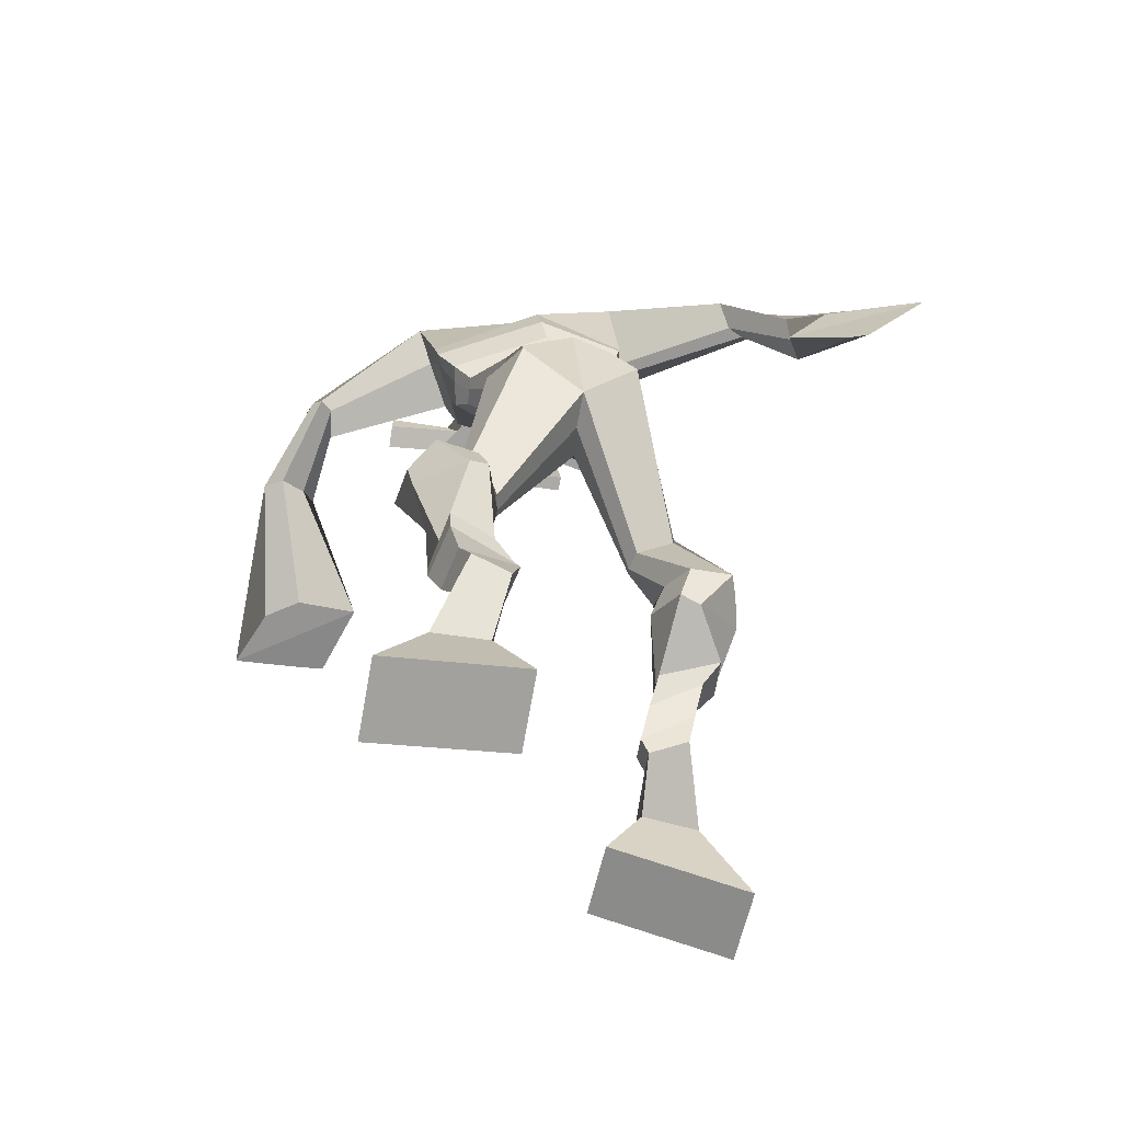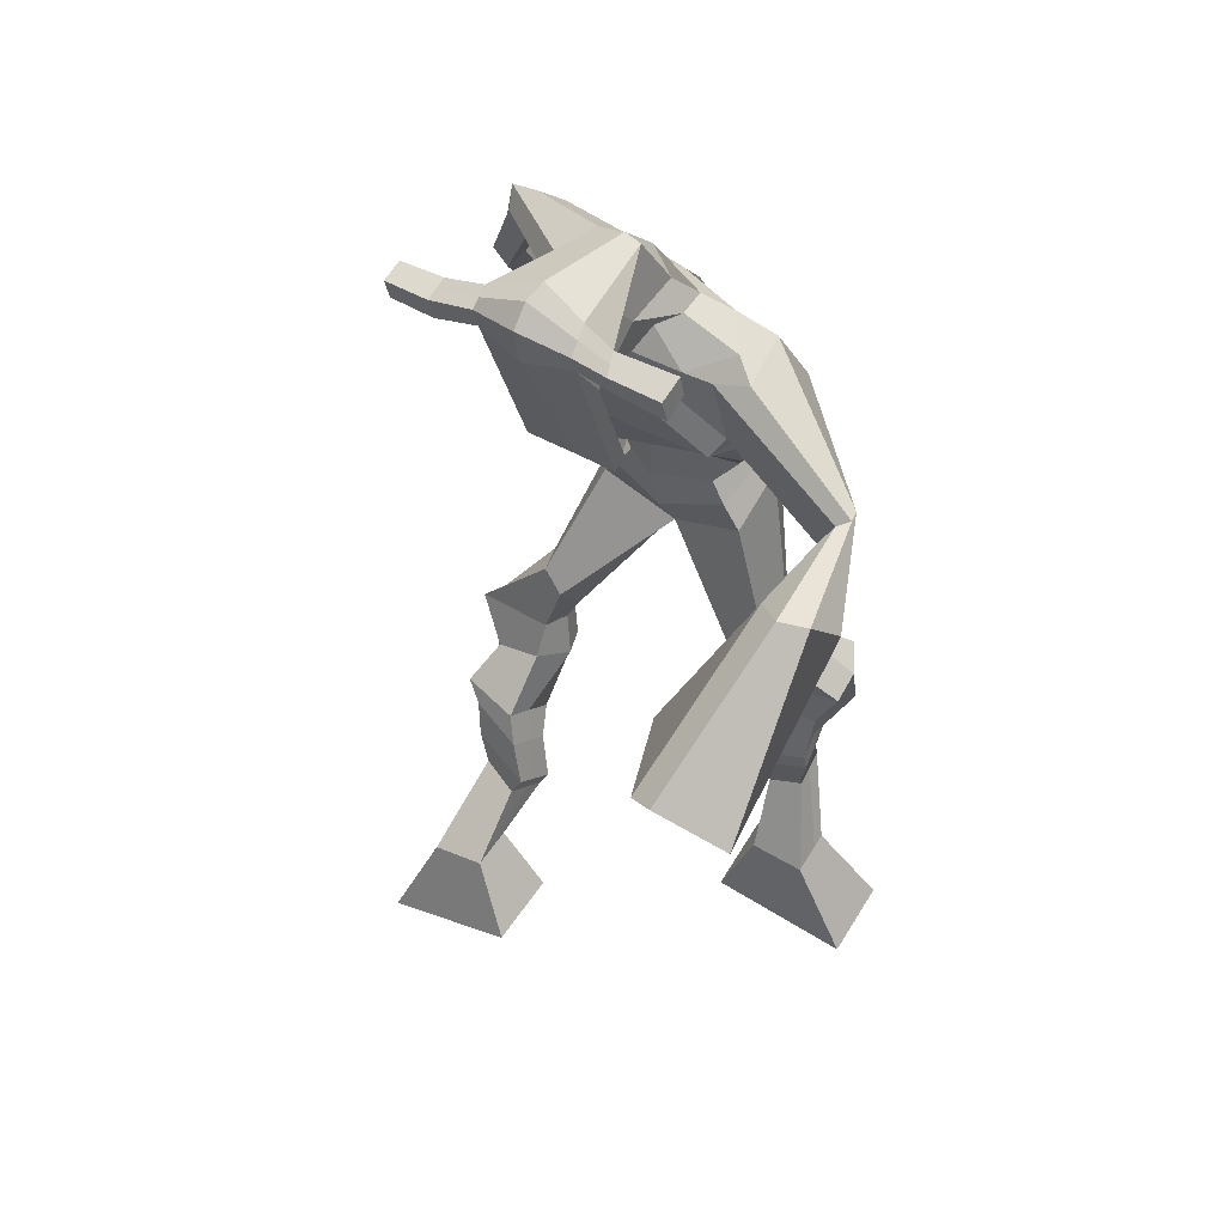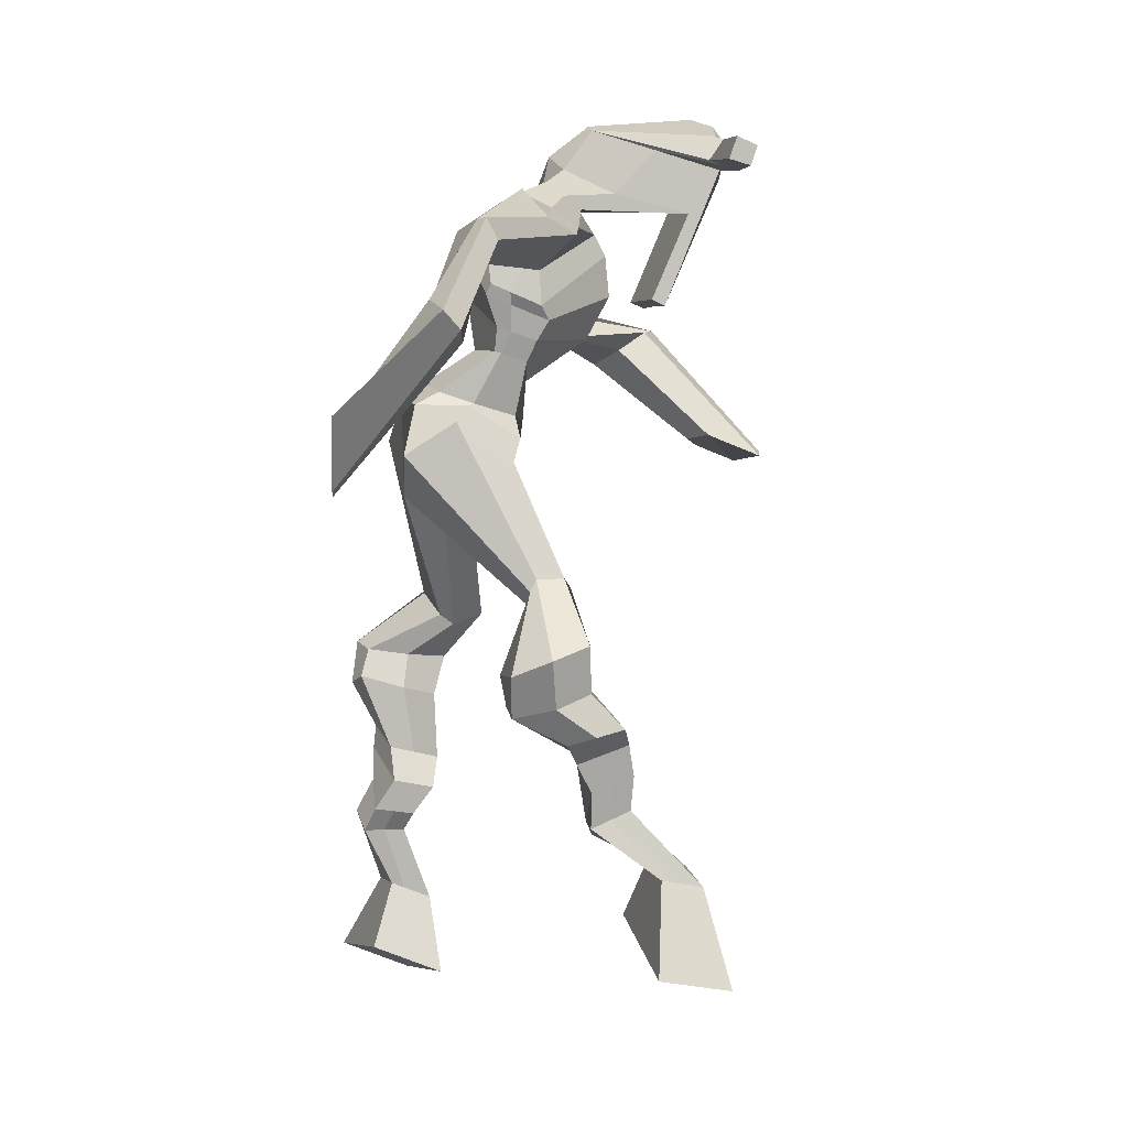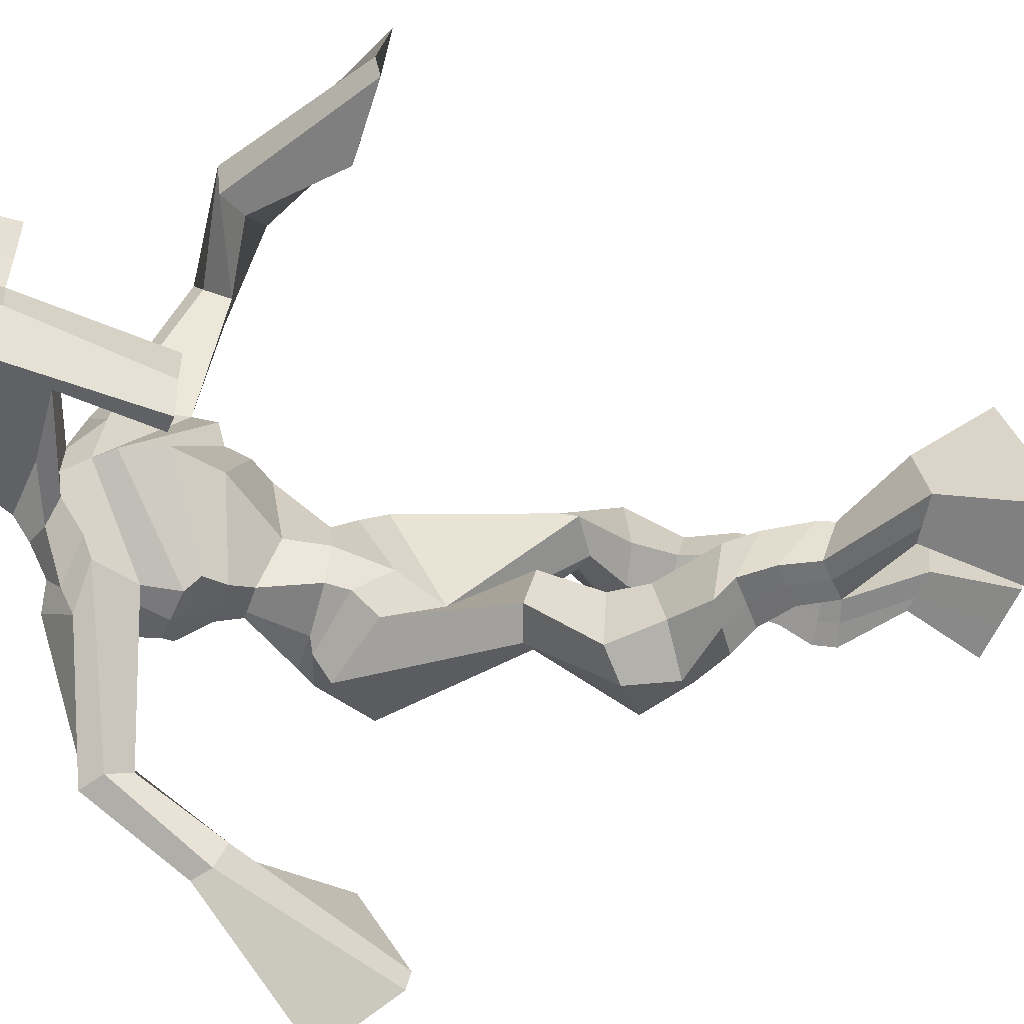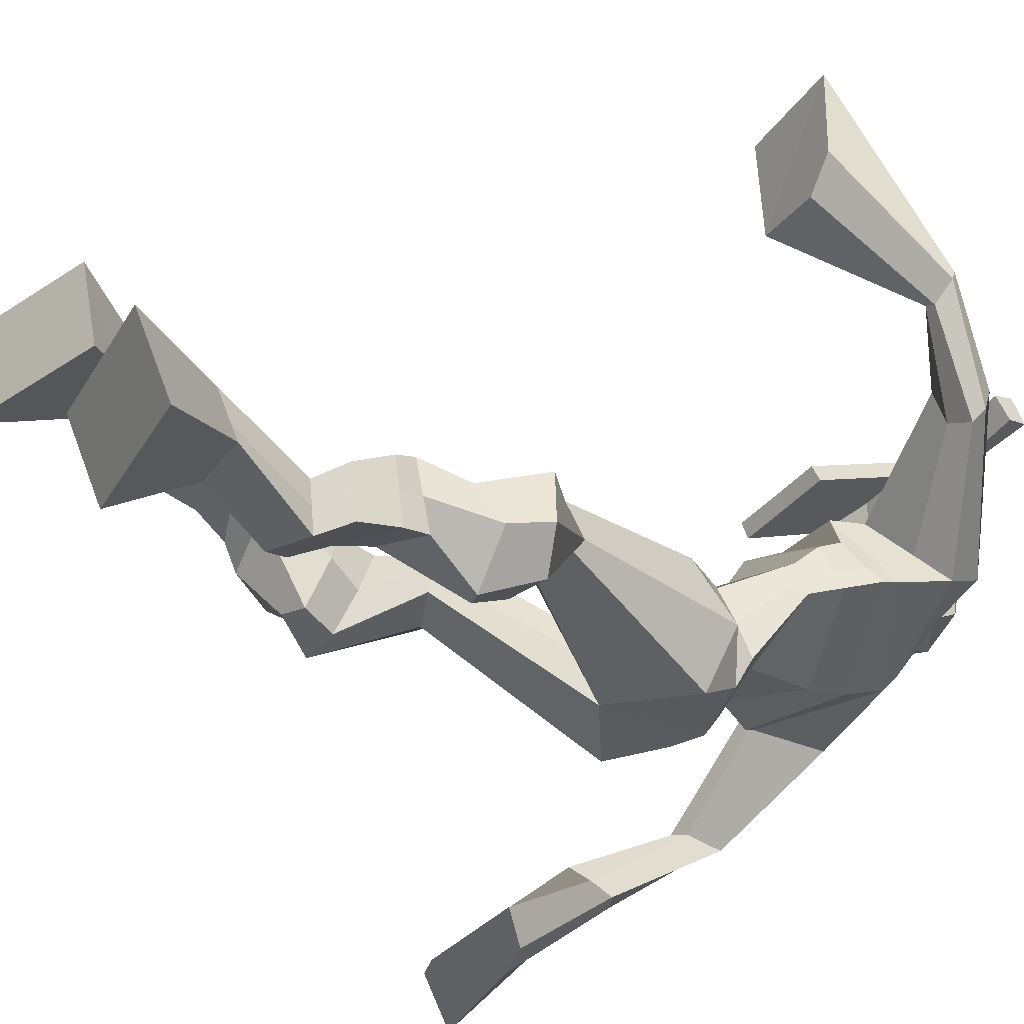
<metadata>
{"format":"obj","ext":"obj","renderer":"f3d","projection":"perspective","resolution":1024,"background":"white","views":[{"elev":-52.0,"azim":165.3,"up":"+Y"},{"elev":40.1,"azim":31.8,"up":"+Y"},{"elev":4.2,"azim":-107.2,"up":"+Y"},{"elev":29.2,"azim":-91.0,"up":"+Z"},{"elev":-32.8,"azim":54.0,"up":"+Z"}]}
</metadata>
<code>
o g
v 0.2664 0.4697 0.5885
v 0.324 0.3803 0.572
v 0.2653 0.458 0.6508
v 0.3214 0.3587 0.6819
v 0.1855 0.4578 0.5833
v 0.121 0.3285 0.557
v 0.1843 0.445 0.6463
v 0.1184 0.3069 0.667
v 0.2782 0.5119 0.5078
v 0.2672 0.5363 0.5656
v 0.2242 0.5307 0.4893
v 0.2137 0.5563 0.5459
v 0.2907 0.5315 0.5027
v 0.2801 0.5566 0.5596
v 0.214 0.5838 0.4872
v 0.2026 0.6077 0.5471
v 0.2778 0.5976 0.4951
v 0.2664 0.6215 0.555
v 0.208 0.6273 0.4632
v 0.1939 0.6545 0.5368
v 0.2698 0.6383 0.4716
v 0.2557 0.6655 0.5452
v 0.1856 0.658 0.4422
v 0.17 0.6804 0.523
v 0.2636 0.7071 0.3745
v 0.2659 0.7426 0.4879
v 0.2345 0.693 0.3745
v 0.1973 0.7292 0.4814
v 0.2505 0.7545 0.3619
v 0.2726 0.7937 0.4728
v 0.1877 0.7583 0.3606
v 0.1646 0.8014 0.469
v 0.3109 0.8458 0.4219
v 0.3055 0.8726 0.484
v 0.2582 0.8709 0.4089
v 0.267 0.8885 0.4627
v 0.4328 1.001 0.2667
v 0.4212 0.9774 0.3666
v 0.354 1.064 0.2477
v 0.3321 1.054 0.406
v 0.5558 0.3996 0.2734
v 0.5059 0.3132 0.2336
v 0.5519 0.3752 0.3322
v 0.4994 0.2694 0.3365
v 0.6374 0.3922 0.2745
v 0.7121 0.274 0.2298
v 0.6337 0.3668 0.3337
v 0.7057 0.2302 0.3328
v 0.5417 0.4866 0.2285
v 0.5534 0.4828 0.2921
v 0.5974 0.5093 0.2276
v 0.6055 0.4978 0.2888
v 0.5277 0.5213 0.2416
v 0.5363 0.5097 0.3031
v 0.6085 0.5535 0.2562
v 0.6178 0.5386 0.3193
v 0.528 0.5639 0.2717
v 0.5373 0.549 0.3348
v 0.621 0.6026 0.2607
v 0.634 0.5826 0.3367
v 0.5571 0.6111 0.2731
v 0.5684 0.591 0.3493
v 0.6213 0.6367 0.2643
v 0.6336 0.6086 0.344
v 0.5779 0.7202 0.2321
v 0.5742 0.6887 0.3464
v 0.6064 0.7077 0.2239
v 0.6418 0.6767 0.3331
v 0.5888 0.7601 0.2459
v 0.5771 0.7466 0.3631
v 0.6512 0.7663 0.2423
v 0.6851 0.7513 0.3538
v 0.5403 0.8149 0.348
v 0.5509 0.8142 0.4164
v 0.5923 0.8445 0.3356
v 0.59 0.837 0.3987
v 0.5267 1.082 0.2659
v 0.5518 1.047 0.4211
v 0.4676 1.441 0.4353
v 0.4396 1.391 0.5633
v 0.36 1.41 0.3678
v 0.3404 1.332 0.4478
v 0.6564 1.36 0.4513
v 0.5918 1.287 0.5368
v 0.3814 1.447 0.4318
v 0.3508 1.395 0.5105
v 0.3267 1.448 0.4177
v 0.3168 1.383 0.4967
v 0.1951 1.376 0.2869
v 0.1534 1.33 0.3119
v 0.1631 1.391 0.3069
v 0.1296 1.361 0.3268
v 0.1109 1.267 0.2248
v 0.0826 1.221 0.2644
v 0.09264 1.278 0.2212
v 0.0506 1.237 0.2535
v 0.09113 1.139 0.128
v 0.07566 1.02 0.08678
v 0.04438 1.152 0.116
v 0.0504 1.026 0.08017
v 0.5597 1.425 0.465
v 0.5396 1.383 0.5614
v 0.6317 1.428 0.4887
v 0.5806 1.379 0.5579
v 0.7893 1.281 0.5733
v 0.7631 1.245 0.6149
v 0.8009 1.293 0.5898
v 0.7873 1.283 0.6166
v 0.8239 1.201 0.6874
v 0.7656 1.254 0.7564
v 0.8502 1.208 0.7122
v 0.7981 1.257 0.7804
v 0.7591 1.077 0.8302
v 0.697 1.05 0.9356
v 0.8072 1.066 0.8625
v 0.7309 1.057 0.9478
v 0.4442 1.568 0.7177
v 0.439 1.529 0.7756
v 0.362 1.536 0.7195
v 0.3598 1.514 0.7438
v 0.504 1.536 0.7267
v 0.506 1.506 0.758
v 0.5103 1.432 0.7057
v 0.4434 1.436 0.7012
v 0.3702 1.42 0.6878
v 0.408 1.484 0.505
v 0.4972 1.482 0.5182
v 0.4586 1.507 0.4977
v 0.5074 1.485 0.7514
v 0.3602 1.485 0.7337
v 0.4771 1.543 0.5568
v 0.4556 1.554 0.5591
v 0.4372 1.477 0.7615
v 0.4149 1.543 0.5513
v 0.2339 1.523 0.7124
v 0.2311 1.51 0.7425
v 0.2314 1.481 0.7328
v 0.2344 1.49 0.7002
v 0.6458 1.526 0.7487
v 0.6427 1.51 0.7836
v 0.6448 1.479 0.7739
v 0.6476 1.498 0.7432
v 0.365 1.215 0.3869
v 0.4495 1.218 0.3796
v 0.5748 1.203 0.4174
v 0.5691 1.19 0.4575
v 0.4347 1.172 0.4546
v 0.357 1.2 0.4331
v 0.3558 1.25 0.3877
v 0.5844 1.216 0.4819
v 0.3436 1.23 0.4448
v 0.4628 1.297 0.3718
v 0.6006 1.238 0.4255
v 0.4296 1.234 0.5469
v 0.5635 1.481 0.7623
v 0.5618 1.506 0.7701
v 0.5502 1.52 0.7372
v 0.5334 1.501 0.7268
v 0.3029 1.525 0.7177
v 0.2999 1.511 0.7504
v 0.3002 1.479 0.7399
v 0.3414 1.498 0.7102
v 0.449 1.285 0.6598
v 0.4457 1.294 0.6392
v 0.3715 1.293 0.6315
v 0.5116 1.293 0.6454
v 0.5072 1.285 0.6651
v 0.3712 1.284 0.6517
v 0.4494 1.431 0.5396
v 0.3942 1.465 0.4755
v 0.4909 1.427 0.548
v 0.4031 1.425 0.5309
v 0.5253 1.457 0.4957
v 0.4582 1.466 0.4886
v 0.3448 1.297 0.3681
v 0.5889 1.248 0.4978
v 0.3367 1.26 0.4612
v 0.4704 1.351 0.379
v 0.6265 1.277 0.4352
v 0.4294 1.298 0.5833
v 0.3411 1.312 0.3749
v 0.5681 1.252 0.5415
v 0.3272 1.281 0.4465
v 0.4721 1.411 0.4038
v 0.6309 1.294 0.4382
v 0.434 1.359 0.5787
v 0.449 1.169 0.3028
v 0.5364 1.146 0.3287
v 0.4286 1.113 0.4475
v 0.3786 1.156 0.3066
v 0.512 1.118 0.4256
v 0.3834 1.121 0.4232
v 0.1198 0.3185 0.6081
v 0.266 0.4662 0.609
v 0.1852 0.4536 0.6041
v 0.3228 0.3702 0.6231
v 0.2722 0.5249 0.5369
v 0.2185 0.5437 0.5181
v 0.2852 0.5442 0.5313
v 0.2083 0.5957 0.5172
v 0.2721 0.6096 0.5251
v 0.2009 0.6409 0.5
v 0.2628 0.6519 0.5084
v 0.1778 0.6692 0.4826
v 0.2898 0.7241 0.4355
v 0.166 0.7129 0.4198
v 0.2732 0.7728 0.417
v 0.1653 0.7812 0.4144
v 0.3157 0.8402 0.4498
v 0.2542 0.8893 0.4171
v 0.4278 0.991 0.3253
v 0.3266 1.113 0.319
v 0.7091 0.2537 0.2777
v 0.5547 0.3917 0.2928
v 0.6362 0.3837 0.2941
v 0.5029 0.2928 0.2814
v 0.5479 0.4849 0.2603
v 0.6018 0.5035 0.2584
v 0.5322 0.5156 0.2724
v 0.6132 0.5461 0.2877
v 0.5326 0.5564 0.3032
v 0.6275 0.5926 0.2987
v 0.5627 0.6011 0.3112
v 0.6275 0.6227 0.3041
v 0.5508 0.7031 0.2924
v 0.6746 0.6952 0.2729
v 0.5716 0.7521 0.3042
v 0.6797 0.7577 0.296
v 0.5372 0.8003 0.3678
v 0.5986 0.8571 0.3517
v 0.5632 1.103 0.3459
v 0.3373 1.336 0.4229
v 0.6288 1.327 0.4882
v 0.3164 1.421 0.4593
v 0.2817 1.404 0.4439
v 0.1766 1.338 0.3058
v 0.1238 1.39 0.3084
v 0.09975 1.242 0.2449
v 0.05722 1.264 0.2311
v 0.1454 1.083 0.1468
v -0.04076 1.126 0.06188
v 0.6022 1.414 0.531
v 0.6291 1.387 0.5491
v 0.7712 1.258 0.5718
v 0.8067 1.296 0.6129
v 0.7861 1.225 0.7184
v 0.8274 1.236 0.7482
v 0.6676 1.085 0.8337
v 0.8382 1.038 0.9442
v 0.4411 1.558 0.7526
v 0.3609 1.525 0.7317
v 0.505 1.521 0.7423
v 0.4913 1.461 0.5979
v 0.3988 1.45 0.5816
v 0.4935 1.514 0.6542
v 0.3864 1.514 0.6423
v 0.2325 1.516 0.7275
v 0.2329 1.485 0.7165
v 0.6442 1.518 0.7662
v 0.6462 1.488 0.7585
v 0.5723 1.198 0.4354
v 0.3635 1.212 0.3958
v 0.5937 1.229 0.4486
v 0.3513 1.243 0.4085
v 0.5484 1.491 0.7446
v 0.556 1.513 0.7536
v 0.3208 1.488 0.725
v 0.3014 1.518 0.7341
v 0.3885 1.444 0.5004
v 0.5189 1.441 0.5244
v 0.6111 1.267 0.4565
v 0.3423 1.281 0.4059
v 0.621 1.286 0.4583
v 0.3361 1.3 0.4025
v 0.3716 1.139 0.3569
v 0.531 1.128 0.375
v 0.4477 1.144 0.267
v 0.5204 1.133 0.2934
v 0.4233 1.038 0.4165
v 0.3922 1.138 0.274
v 0.5296 1.085 0.4253
v 0.3629 1.088 0.425
v 0.5435 1.117 0.3604
v 0.3526 1.136 0.3425
f 1 5 11 9
f 4 3 7 8
f 193 195 5 6
f 193 196 4 8
f 196 194 3 4
f 6 5 1 2
f 198 12 16 200
f 7 3 10 12
f 195 7 12 198
f 194 1 9 197
f 200 16 20 202
f 12 10 14 16
f 9 11 15 13
f 197 9 13 199
f 20 18 22 24
f 16 14 18 20
f 13 15 19 17
f 199 13 17 201
f 21 23 27 25
f 17 19 23 21
f 201 17 21 203
f 202 20 24 204
f 206 28 32 208
f 203 21 25 205
f 204 24 28 206
f 24 22 26 28
f 29 31 35 33
f 28 26 30 32
f 25 27 31 29
f 205 25 29 207
f 209 33 37 211
f 207 29 33 209
f 208 32 36 210
f 32 30 34 36
f 185 184 79 83
f 210 36 40 212
f 36 34 38 40
f 33 35 39 37
f 41 49 51 45
f 44 48 47 43
f 213 46 45 215
f 213 48 44 216
f 216 44 43 214
f 46 42 41 45
f 218 220 56 52
f 47 52 50 43
f 215 218 52 47
f 214 217 49 41
f 220 222 60 56
f 52 56 54 50
f 49 53 55 51
f 217 219 53 49
f 60 64 62 58
f 56 60 58 54
f 53 57 59 55
f 219 221 57 53
f 61 65 67 63
f 57 61 63 59
f 221 223 61 57
f 222 224 64 60
f 226 228 72 68
f 223 225 65 61
f 224 226 68 64
f 64 68 66 62
f 69 73 75 71
f 68 72 70 66
f 65 69 71 67
f 225 227 69 65
f 229 211 37 73
f 227 229 73 69
f 228 230 76 72
f 72 76 74 70
f 184 181 81 79
f 230 231 78 76
f 76 78 38 74
f 73 37 77 75
f 268 159 135 257
f 133 129 122 118
f 186 182 84 80
f 274 183 82 232
f 273 185 83 233
f 183 186 80 82
f 234 235 88 86
f 82 88 92 90
f 82 80 86 88
f 79 81 87 85
f 90 92 96 94
f 235 87 91 237
f 232 82 90 236
f 87 81 89 91
f 95 93 97 99
f 236 90 94 238
f 91 89 93 95
f 237 91 95 239
f 240 98 100 241
f 239 95 99 241
f 94 96 100 98
f 238 94 98 240
f 242 102 104 243
f 83 79 101 103
f 80 84 104 102
f 104 84 106 108
f 108 106 110 112
f 83 103 107 105
f 233 83 105 244
f 243 104 108 245
f 109 111 115 113
f 245 108 112 247
f 105 107 111 109
f 244 105 109 246
f 248 113 115 249
f 246 109 113 248
f 112 110 114 116
f 247 112 116 249
f 250 117 119 251
f 250 118 122 252
f 156 155 141 140
f 131 132 117 121
f 132 134 119 117
f 130 133 118 120
f 172 169 124 125
f 174 170 126 128
f 173 174 128 127
f 270 173 127 253
f 169 171 123 124
f 269 172 125 254
f 129 133 163 167
f 128 126 134 132
f 127 128 132 131
f 253 127 131 255
f 130 125 165 168
f 254 125 130 256
f 258 137 136 257
f 161 160 136 137
f 267 161 137 258
f 159 162 138 135
f 260 142 139 259
f 158 157 139 142
f 266 156 140 259
f 265 158 142 260
f 192 189 147 148
f 276 188 145 261
f 275 192 148 262
f 189 191 146 147
f 187 190 143 144
f 188 187 144 145
f 148 147 154 151
f 261 145 153 263
f 262 148 151 264
f 147 146 150 154
f 144 143 149 152
f 145 144 152 153
f 255 131 158 265
f 252 122 156 266
f 131 121 157 158
f 122 129 155 156
f 119 134 162 159
f 256 130 161 267
f 130 120 160 161
f 251 119 159 268
f 165 164 163 168
f 164 166 167 163
f 133 130 168 163
f 123 129 167 166
f 124 123 166 164
f 125 124 164 165
f 234 86 172 269
f 80 102 171 169
f 242 101 173 270
f 101 79 174 173
f 79 85 170 174
f 86 80 169 172
f 151 154 180 177
f 263 153 179 271
f 264 151 177 272
f 154 150 176 180
f 152 149 175 178
f 153 152 178 179
f 177 180 186 183
f 271 179 185 273
f 272 177 183 274
f 180 176 182 186
f 178 175 181 184
f 179 178 184 185
f 278 277 187 188
f 277 280 190 187
f 279 281 191 189
f 284 282 192 275
f 283 278 188 276
f 282 279 189 192
f 281 283 276 191
f 280 284 275 190
f 175 272 274 181
f 176 271 273 182
f 149 264 272 175
f 150 263 271 176
f 102 242 270 171
f 85 234 269 170
f 120 251 268 160
f 134 256 267 162
f 121 252 266 157
f 129 255 265 155
f 143 262 264 149
f 146 261 263 150
f 190 275 262 143
f 191 276 261 146
f 155 265 260 141
f 157 266 259 139
f 141 260 259 140
f 162 267 258 138
f 138 258 257 135
f 126 254 256 134
f 123 253 255 129
f 170 269 254 126
f 171 270 253 123
f 117 250 252 121
f 118 250 251 120
f 111 247 249 115
f 110 246 248 114
f 114 248 249 116
f 106 244 246 110
f 107 245 247 111
f 103 243 245 107
f 84 233 244 106
f 101 242 243 103
f 93 238 240 97
f 96 239 241 100
f 97 240 241 99
f 92 237 239 96
f 89 236 238 93
f 81 232 236 89
f 88 235 237 92
f 85 87 235 234
f 182 273 233 84
f 181 274 232 81
f 160 268 257 136
f 75 77 231 230
f 71 75 230 228
f 70 74 229 227
f 74 38 211 229
f 66 70 227 225
f 63 67 226 224
f 62 66 225 223
f 67 71 228 226
f 59 63 224 222
f 58 62 223 221
f 54 58 221 219
f 50 54 219 217
f 55 59 222 220
f 43 50 217 214
f 45 51 218 215
f 51 55 220 218
f 42 216 214 41
f 46 213 216 42
f 48 213 215 47
f 35 210 212 39
f 31 208 210 35
f 30 207 209 34
f 34 209 211 38
f 26 205 207 30
f 23 204 206 27
f 22 203 205 26
f 27 206 208 31
f 19 202 204 23
f 18 201 203 22
f 14 199 201 18
f 10 197 199 14
f 15 200 202 19
f 3 194 197 10
f 5 195 198 11
f 11 198 200 15
f 2 1 194 196
f 6 2 196 193
f 8 7 195 193
f 39 212 284 280
f 78 231 283 281
f 40 38 279 282
f 231 77 278 283
f 212 40 282 284
f 38 78 281 279
f 37 39 280 277
f 77 37 277 278

</code>
